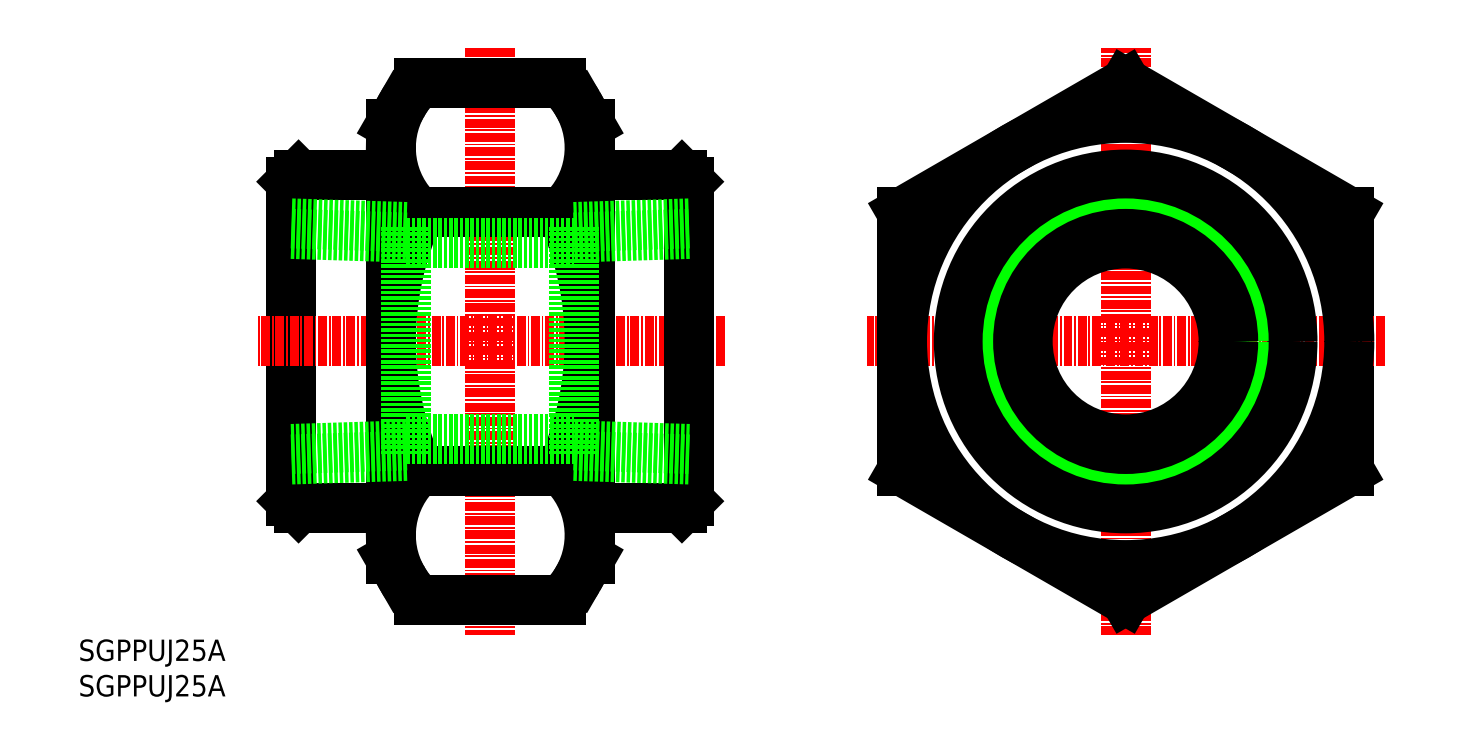
<metadata>
{"format":"dxf","ext":"dxf","renderer":"ezdxf+matplotlib","layout":"modelspace","background":"white","min_lineweight":24,"dpi":150}
</metadata>
<code>
0
SECTION
2
ENTITIES
0
INSERT
8
0
2
*U15
10
0
20
0
30
0
0
INSERT
8
0
2
*U16
10
0
20
0
30
0
0
LINE
8
0
10
30
20
72.5
30
0
11
30
21
27.5
31
0
0
LINE
8
CENTER
10
91
20
50
30
0
11
25
21
50
31
0
0
LINE
8
0
10
85
20
73.5
30
0
11
72
21
73.5
31
0
0
LINE
8
0
10
85
20
26.5
30
0
11
72
21
26.5
31
0
0
LINE
8
0
10
86
20
72.5
30
0
11
86
21
27.5
31
0
0
LINE
8
CENTER
10
58
20
91.37
30
0
11
58
21
8.627
31
0
0
LINE
8
0
10
44
20
26.5
30
0
11
31
21
26.5
31
0
0
LINE
8
0
10
44
20
73.5
30
0
11
31
21
73.5
31
0
0
ARC
8
0
10
59.62
20
77.28
30
0
40
12.38
50
312.7
51
30
0
LINE
8
0
10
44
20
66.77
30
0
11
44
21
80.6
31
0
0
ARC
8
0
10
56.38
20
77.28
30
0
40
12.38
50
150
51
227.3
0
LINE
8
0
10
72
20
28.19
30
0
11
72
21
71.81
31
0
0
LINE
8
0
10
47.98
20
68.19
30
0
11
68.02
21
68.19
31
0
0
LINE
8
0
10
68.02
20
13.63
30
0
11
47.98
21
13.63
31
0
0
LINE
8
0
10
47.98
20
31.81
30
0
11
68.02
21
31.81
31
0
0
LINE
8
0
10
44
20
19.4
30
0
11
44
21
33.23
31
0
0
ARC
8
0
10
56.38
20
22.72
30
0
40
12.38
50
132.7
51
210
0
LINE
8
0
10
45.66
20
16.53
30
0
11
44
21
19.4
31
0
0
ARC
8
0
10
56.38
20
22.72
30
0
40
12.38
50
210
51
227.3
0
LINE
8
0
10
44
20
33.23
30
0
11
44
21
66.77
31
0
0
ARC
8
0
10
87.55
20
50
30
0
40
43.55
50
155.3
51
204.7
0
ARC
8
0
10
59.62
20
22.72
30
0
40
12.38
50
330
51
47.27
0
LINE
8
0
10
72
20
28.19
30
0
11
72
21
19.4
31
0
0
LINE
8
0
10
72
20
19.4
30
0
11
70.34
21
16.53
31
0
0
ARC
8
0
10
59.62
20
22.72
30
0
40
12.38
50
312.7
51
330
0
ARC
8
0
10
28.45
20
50
30
0
40
43.55
50
335.3
51
24.68
0
LINE
8
0
10
47.98
20
86.37
30
0
11
68.02
21
86.37
31
0
0
LINE
8
0
10
44
20
80.6
30
0
11
45.66
21
83.47
31
0
0
ARC
8
0
10
56.38
20
77.28
30
0
40
12.38
50
132.7
51
150
0
LINE
8
0
10
72
20
80.6
30
0
11
72
21
71.81
31
0
0
LINE
8
0
10
70.34
20
83.47
30
0
11
72
21
80.6
31
0
0
ARC
8
0
10
59.62
20
77.28
30
0
40
12.38
50
30
51
47.27
0
LINE
8
CENTER
10
147.5
20
8.627
30
0
11
147.5
21
91.37
31
0
0
LINE
8
0
10
147.5
20
86.37
30
0
11
116
21
68.19
31
0
0
LINE
8
0
10
147.5
20
86.37
30
0
11
179
21
68.19
31
0
0
LINE
8
0
10
179
20
31.81
30
0
11
147.5
21
13.63
31
0
0
LINE
8
0
10
116
20
31.81
30
0
11
147.5
21
13.63
31
0
0
LINE
8
0
10
116
20
68.19
30
0
11
116
21
31.81
31
0
0
LINE
8
0
10
179
20
68.19
30
0
11
179
21
31.81
31
0
0
LINE
8
0
10
85
20
73.5
30
0
11
86
21
72.5
31
0
0
LINE
8
0
10
86
20
27.5
30
0
11
85
21
26.5
31
0
0
LINE
8
0
10
31
20
73.5
30
0
11
30
21
72.5
31
0
0
LINE
8
0
10
31
20
26.5
30
0
11
30
21
27.5
31
0
0
LINE
8
CENTER
10
184
20
50
30
0
11
111
21
50
31
0
0
LINE
8
0
10
30
20
65.15
30
0
11
46.2
21
64.64
31
0
0
LINE
8
0
10
30
20
66.62
30
0
11
46.2
21
66.12
31
0
0
LINE
8
0
10
46.2
20
35.36
30
0
11
30
21
34.85
31
0
0
LINE
8
0
10
46.2
20
33.88
30
0
11
30
21
33.38
31
0
0
LINE
8
0
10
46.2
20
36.2
30
0
11
69.8
21
36.2
31
0
0
LINE
8
0
10
46.2
20
63.8
30
0
11
69.8
21
63.8
31
0
0
LINE
8
0
10
46.2
20
66.12
30
0
11
46.2
21
33.88
31
0
0
LINE
8
0
10
86
20
66.62
30
0
11
69.8
21
66.12
31
0
0
LINE
8
0
10
69.8
20
33.88
30
0
11
86
21
33.38
31
0
0
LINE
8
0
10
86
20
65.15
30
0
11
69.8
21
64.64
31
0
0
LINE
8
0
10
69.8
20
35.36
30
0
11
86
21
34.85
31
0
0
LINE
8
0
10
69.8
20
66.12
30
0
11
69.8
21
33.88
31
0
0
CIRCLE
8
0
10
147.5
20
50
30
0
40
23.5
0
CIRCLE
8
0
10
147.5
20
50
30
0
40
16.62
0
CIRCLE
8
0
10
147.5
20
50
30
0
40
15.15
0
CIRCLE
8
0
10
147.5
20
50
30
0
40
13.8
0
CIRCLE
8
0
10
147.5
20
50
30
0
40
31.5
0
ENDSEC
0
EOF

</code>
